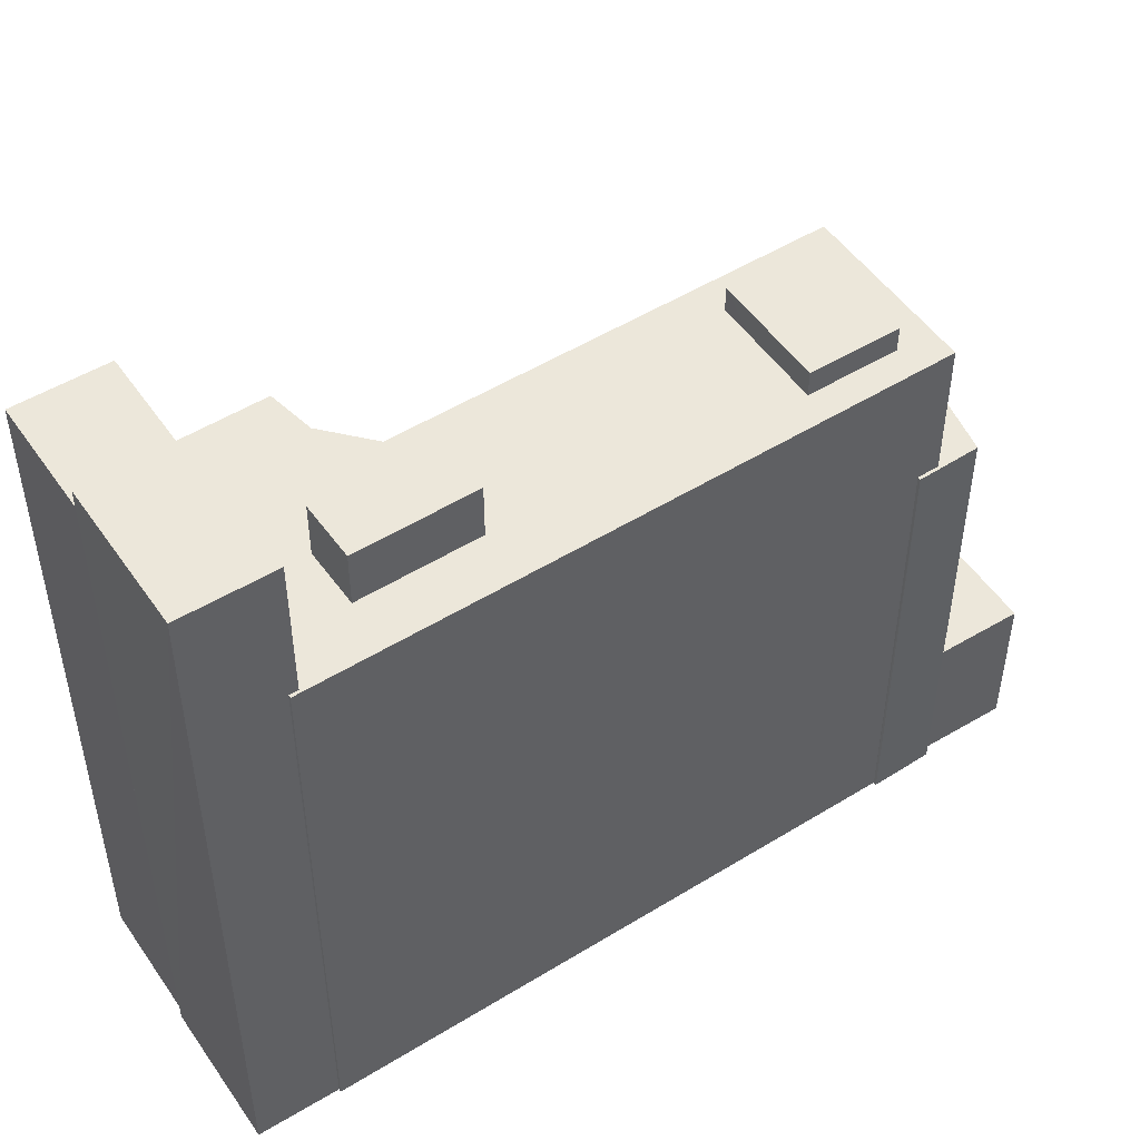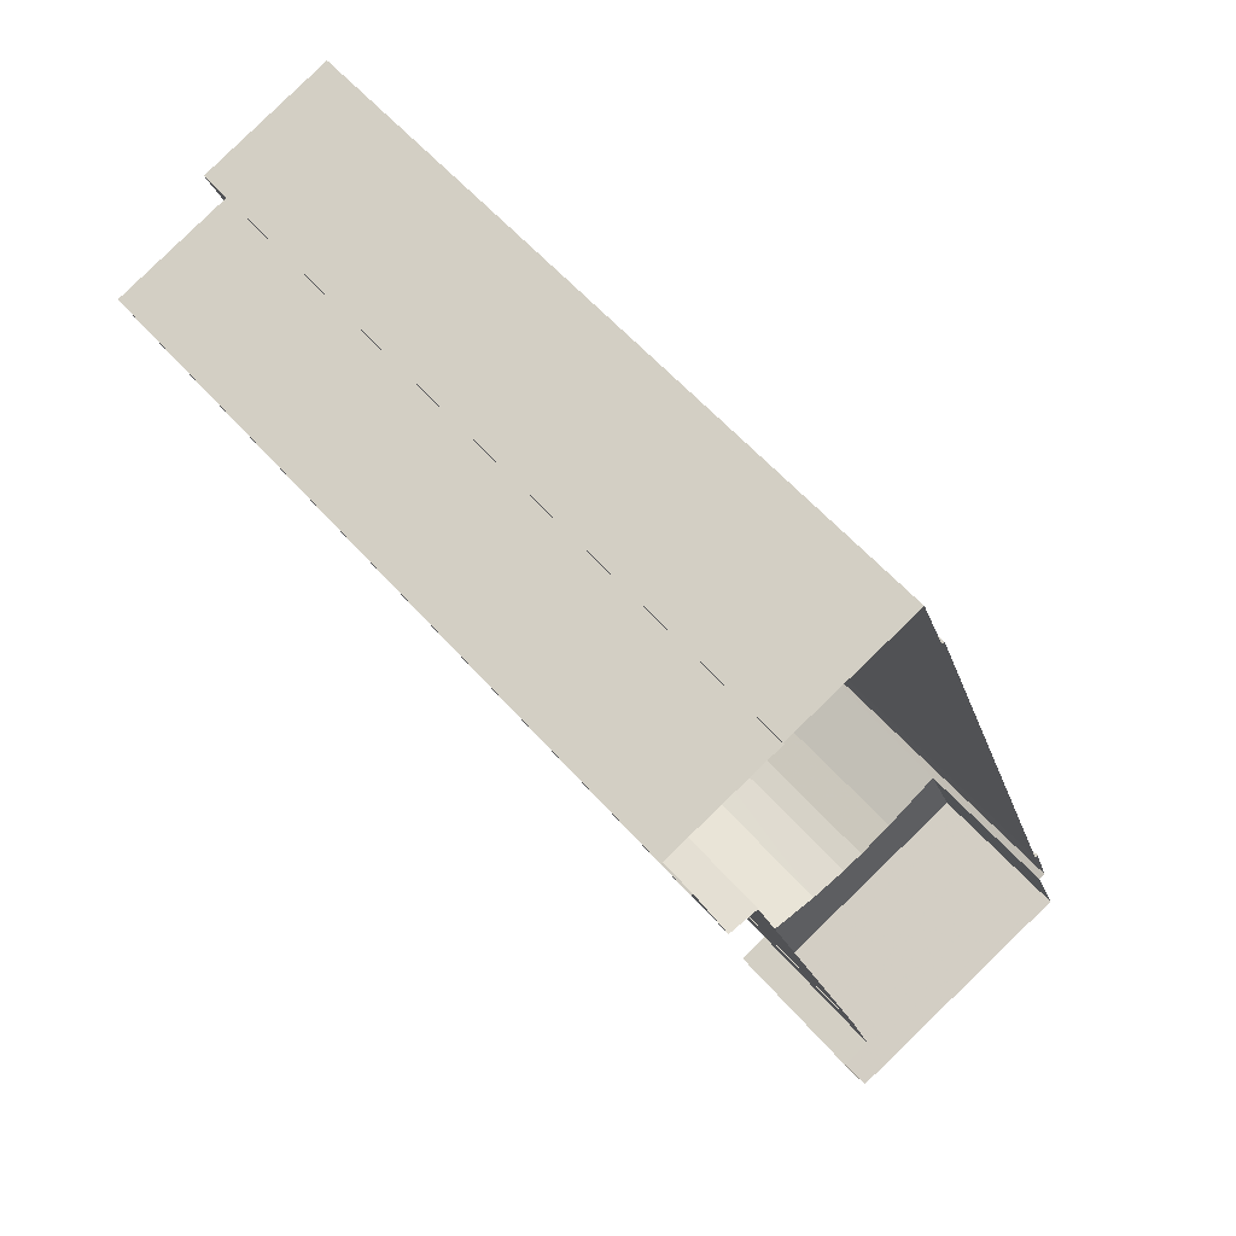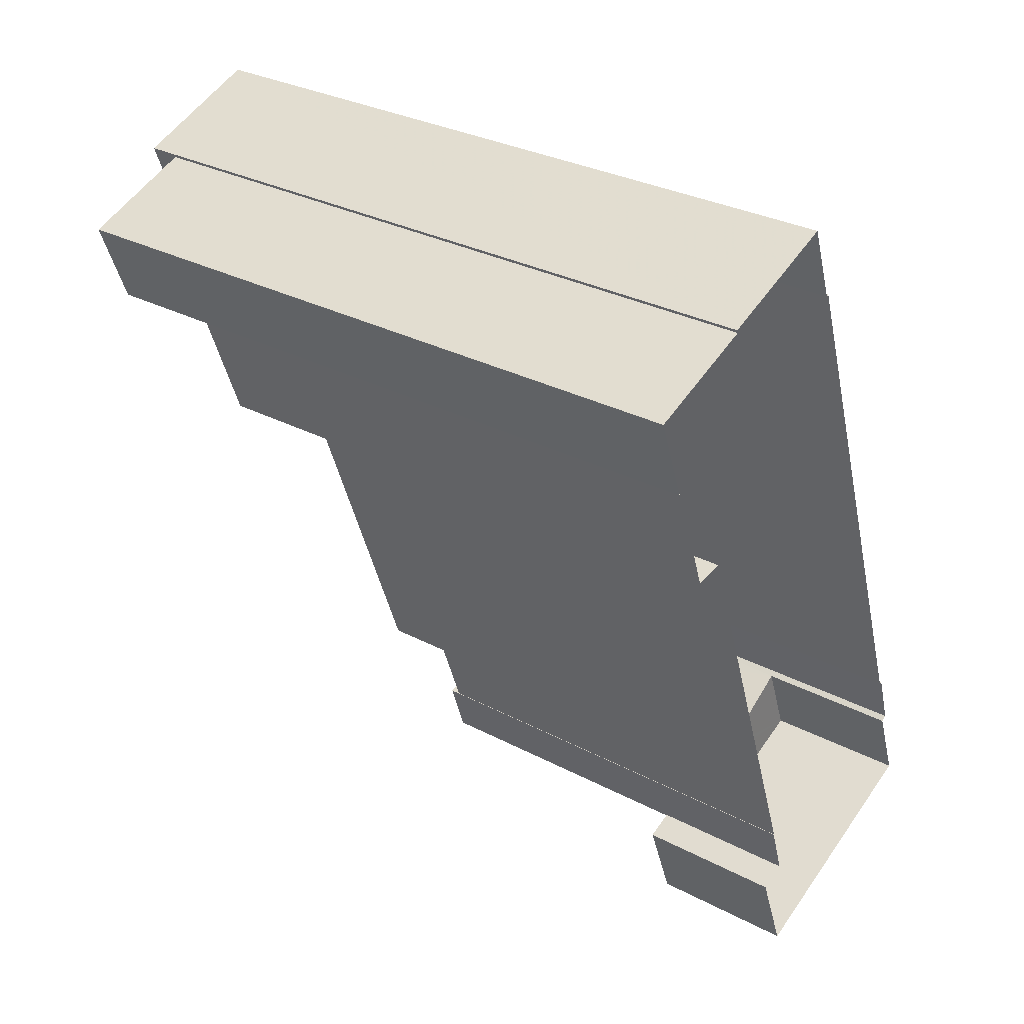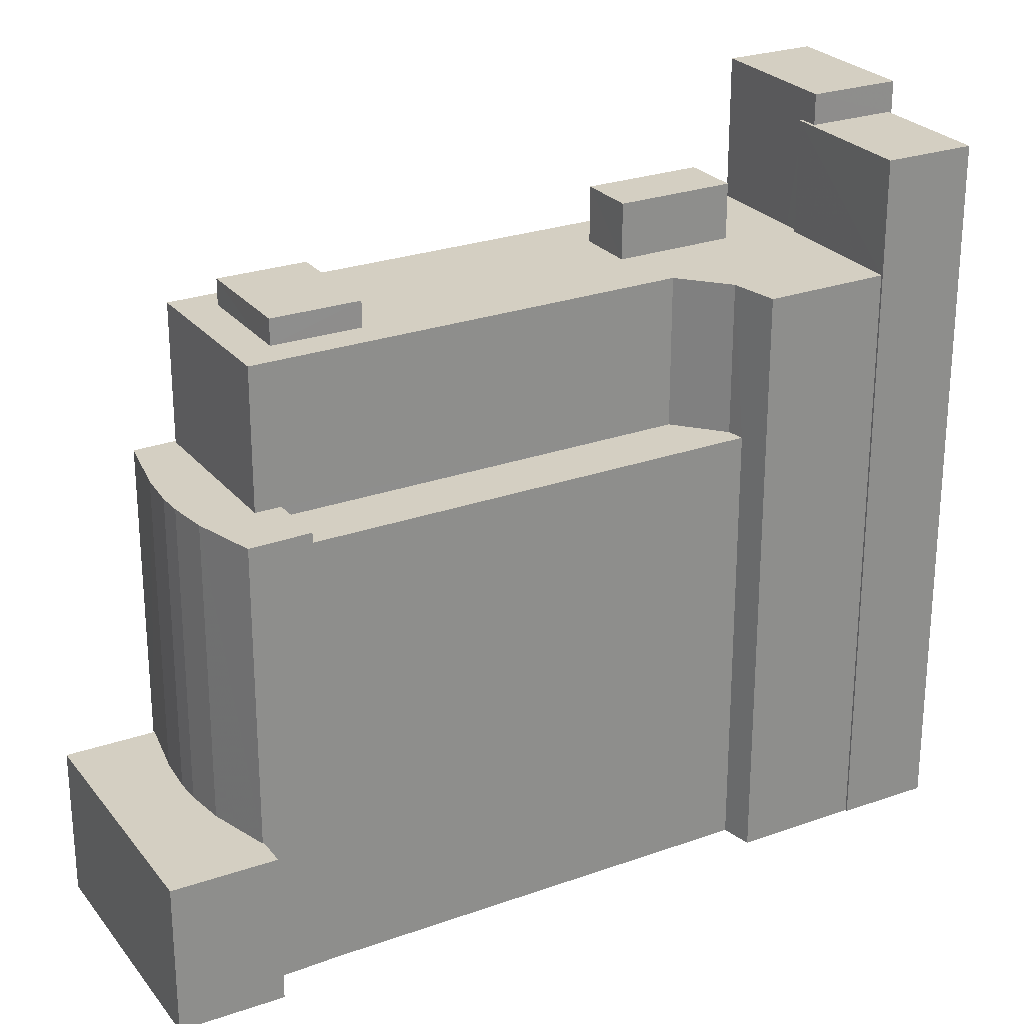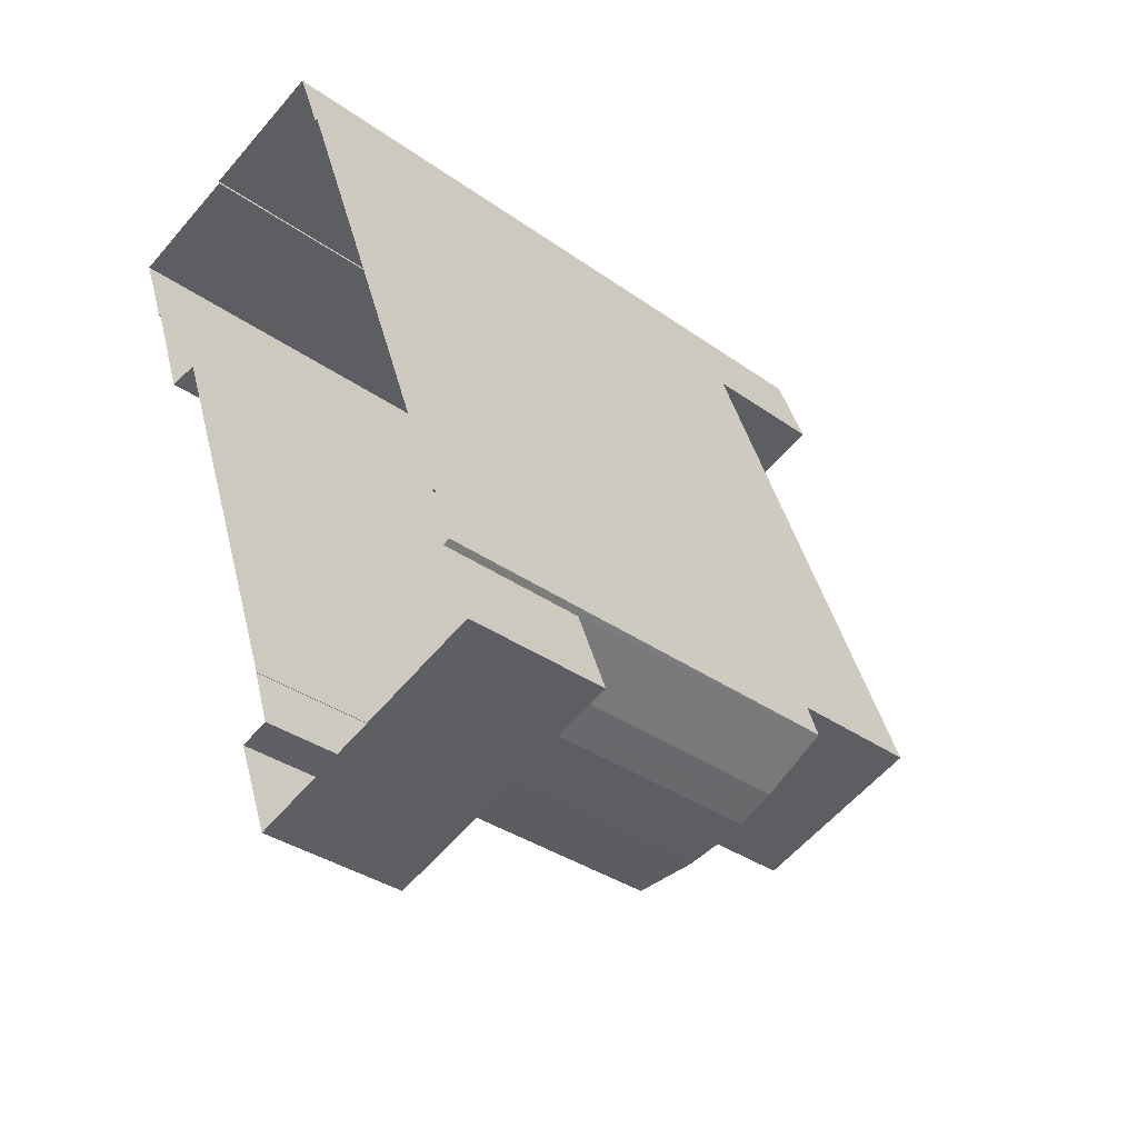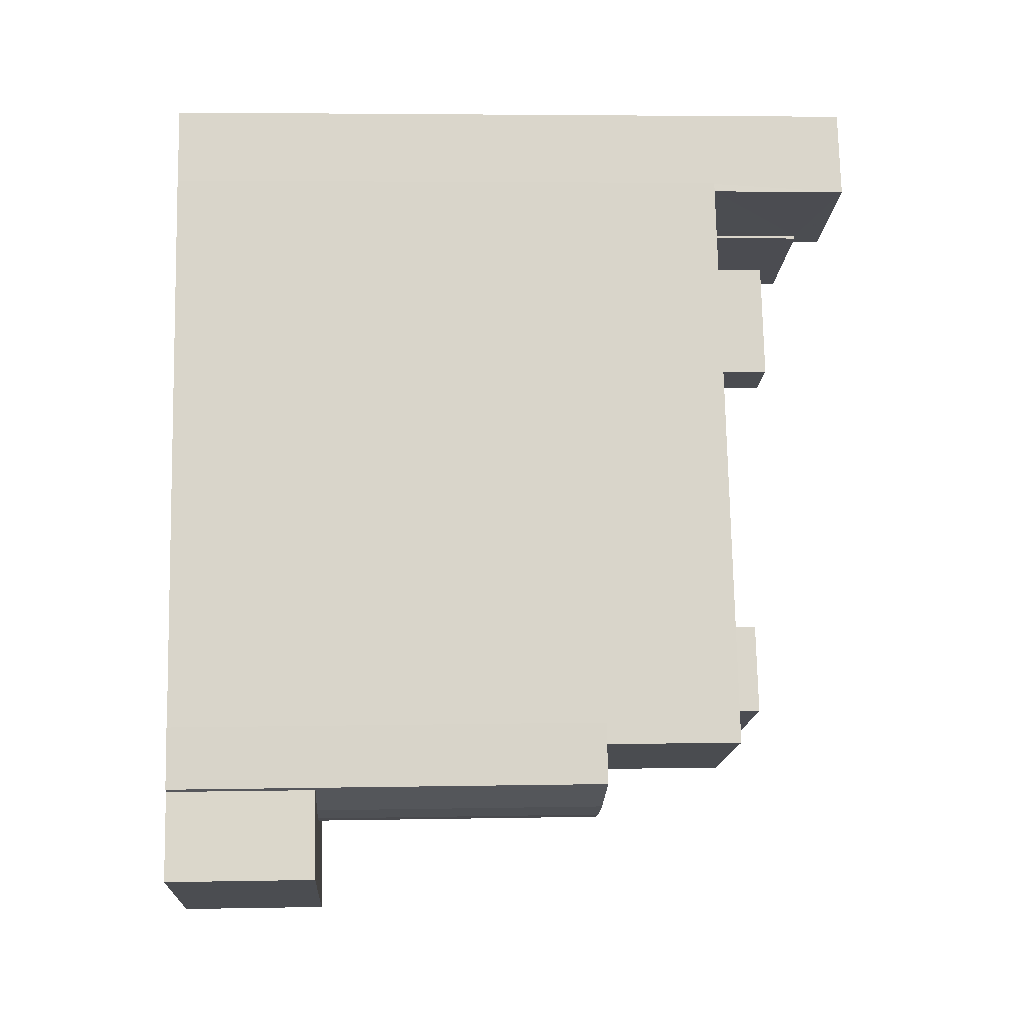
<metadata>
{"format":"obj","ext":"obj","renderer":"f3d","projection":"perspective","resolution":1024,"background":"white","views":[{"elev":50.8,"azim":-143.5,"up":"+Z"},{"elev":55.7,"azim":140.1,"up":"+Y"},{"elev":30.8,"azim":127.1,"up":"+Y"},{"elev":25.7,"azim":40.5,"up":"+Z"},{"elev":-34.2,"azim":-134.0,"up":"+Y"},{"elev":4.6,"azim":-93.6,"up":"+Y"}]}
</metadata>
<code>
v -1.228e+04 -3.493e+04 33.82
v -1.228e+04 -3.493e+04 29.68
v -1.228e+04 -3.493e+04 33.82
v -1.228e+04 -3.493e+04 29.68
v -1.228e+04 -3.493e+04 33.82
v -1.227e+04 -3.493e+04 33.82
v -1.227e+04 -3.493e+04 29.68
v -1.228e+04 -3.493e+04 29.68
v -1.228e+04 -3.493e+04 29.68
v -1.228e+04 -3.493e+04 33.82
v -1.228e+04 -3.493e+04 42.03
v -1.227e+04 -3.493e+04 42.03
v -1.227e+04 -3.493e+04 29.68
v -1.228e+04 -3.493e+04 33.82
v -1.228e+04 -3.493e+04 33.82
v -1.228e+04 -3.493e+04 42.03
v -1.228e+04 -3.493e+04 29.68
v -1.228e+04 -3.493e+04 42.03
v -1.228e+04 -3.493e+04 42.03
v -1.228e+04 -3.493e+04 29.68
v -1.228e+04 -3.493e+04 29.68
v -1.228e+04 -3.493e+04 42.03
v -1.228e+04 -3.493e+04 41.75
v -1.228e+04 -3.493e+04 42.03
v -1.227e+04 -3.493e+04 41.75
v -1.227e+04 -3.493e+04 29.68
v -1.228e+04 -3.493e+04 42.03
v -1.228e+04 -3.493e+04 33.82
v -1.228e+04 -3.493e+04 42.03
v -1.228e+04 -3.493e+04 33.82
v -1.228e+04 -3.493e+04 42.03
v -1.228e+04 -3.493e+04 33.82
v -1.227e+04 -3.492e+04 41.75
v -1.227e+04 -3.492e+04 29.68
v -1.227e+04 -3.492e+04 45.85
v -1.227e+04 -3.492e+04 45.85
v -1.227e+04 -3.492e+04 29.68
v -1.227e+04 -3.492e+04 41.75
v -1.228e+04 -3.493e+04 42.03
v -1.228e+04 -3.493e+04 45.86
v -1.228e+04 -3.491e+04 29.68
v -1.228e+04 -3.491e+04 45.85
v -1.228e+04 -3.491e+04 29.68
v -1.228e+04 -3.491e+04 45.85
v -1.227e+04 -3.491e+04 45.85
v -1.227e+04 -3.491e+04 29.68
v -1.227e+04 -3.492e+04 41.75
v -1.227e+04 -3.492e+04 45.85
v -1.228e+04 -3.493e+04 45.86
v -1.228e+04 -3.493e+04 42.03
v -1.228e+04 -3.493e+04 45.86
v -1.227e+04 -3.491e+04 49.77
v -1.227e+04 -3.491e+04 49.77
v -1.227e+04 -3.491e+04 48.94
v -1.227e+04 -3.491e+04 48.94
v -1.227e+04 -3.491e+04 29.68
v -1.227e+04 -3.491e+04 29.68
v -1.227e+04 -3.491e+04 29.68
v -1.227e+04 -3.491e+04 49.77
v -1.228e+04 -3.491e+04 49.77
v -1.228e+04 -3.491e+04 45.85
v -1.227e+04 -3.491e+04 48.94
v -1.227e+04 -3.491e+04 45.85
v -1.227e+04 -3.491e+04 45.85
v -1.227e+04 -3.491e+04 48.94
v -1.227e+04 -3.491e+04 48.94
v -1.227e+04 -3.491e+04 29.68
v -1.227e+04 -3.491e+04 29.68
v -1.227e+04 -3.491e+04 48.94
v -1.227e+04 -3.491e+04 45.85
v -1.227e+04 -3.492e+04 45.85
v -1.227e+04 -3.492e+04 47.38
v -1.228e+04 -3.492e+04 47.38
v -1.228e+04 -3.492e+04 45.85
v -1.227e+04 -3.491e+04 47.38
v -1.227e+04 -3.491e+04 45.85
v -1.227e+04 -3.492e+04 45.85
v -1.227e+04 -3.492e+04 47.38
v -1.228e+04 -3.493e+04 45.86
v -1.228e+04 -3.493e+04 46.56
v -1.228e+04 -3.493e+04 46.56
v -1.228e+04 -3.493e+04 45.86
v -1.228e+04 -3.493e+04 46.56
v -1.228e+04 -3.493e+04 45.86
v -1.228e+04 -3.493e+04 45.86
v -1.228e+04 -3.492e+04 46.56
v -1.228e+04 -3.492e+04 45.86
v -1.228e+04 -3.493e+04 45.86
f 56 57 58
f 58 57 43
f 41 43 34
f 46 57 68
f 20 21 17
f 21 41 34
f 9 8 7
f 46 68 67
f 2 8 9
f 8 2 4
f 21 4 17
f 37 34 46
f 8 26 13
f 26 21 34
f 43 57 34
f 34 57 46
f 26 8 4
f 26 4 21
f 1 2 3
f 1 4 2
f 5 6 7
f 8 5 7
f 6 9 7
f 6 10 9
f 3 2 9
f 10 3 9
f 11 5 12
f 12 5 13
f 11 14 5
f 13 5 8
f 15 16 1
f 4 1 17
f 17 1 18
f 1 16 18
f 17 19 20
f 17 18 19
f 21 20 19
f 22 21 19
f 23 24 25
f 26 25 13
f 13 25 12
f 25 24 12
f 14 11 27
f 28 14 27
f 28 27 29
f 30 28 29
f 30 29 31
f 32 30 31
f 32 31 16
f 15 32 16
f 26 33 25
f 26 34 33
f 35 33 36
f 36 33 37
f 35 38 33
f 37 33 34
f 39 40 22
f 21 22 41
f 41 22 42
f 22 40 42
f 43 41 42
f 44 43 42
f 45 36 37
f 46 45 37
f 47 35 48
f 47 38 35
f 49 50 24
f 49 24 48
f 24 47 48
f 24 23 47
f 40 39 51
f 51 50 49
f 51 39 50
f 52 53 54
f 53 55 54
f 56 52 54
f 57 56 54
f 58 44 59
f 59 44 60
f 58 43 44
f 60 44 61
f 59 56 58
f 59 52 56
f 55 53 62
f 53 60 62
f 63 62 64
f 62 60 61
f 62 61 64
f 65 66 67
f 68 65 67
f 46 67 45
f 67 66 45
f 45 69 70
f 45 66 69
f 54 65 68
f 57 54 68
f 62 70 69
f 62 63 70
f 71 72 73
f 74 71 73
f 74 73 75
f 76 74 75
f 77 75 78
f 77 76 75
f 71 78 72
f 71 77 78
f 79 80 81
f 79 82 80
f 81 83 84
f 81 84 79
f 83 85 84
f 85 83 86
f 87 85 86
f 86 80 88
f 86 88 87
f 80 82 88
f 1 3 15
f 6 5 14
f 3 10 30
f 10 6 14
f 10 28 30
f 28 10 14
f 15 3 32
f 32 3 30
f 50 12 24
f 12 50 11
f 11 50 27
f 19 39 22
f 18 39 19
f 27 50 29
f 16 39 18
f 29 50 31
f 16 50 39
f 31 50 16
f 23 25 47
f 47 33 38
f 47 25 33
f 44 42 61
f 76 64 61
f 77 64 76
f 51 85 40
f 87 42 40
f 84 85 51
f 88 71 74
f 88 74 87
f 85 87 40
f 76 61 74
f 61 42 87
f 74 61 87
f 79 84 51
f 49 79 51
f 71 88 82
f 48 77 71
f 36 45 35
f 49 48 82
f 70 64 77
f 48 35 77
f 49 82 79
f 70 63 64
f 35 45 70
f 82 48 71
f 35 70 77
f 60 53 52
f 59 60 52
f 65 55 66
f 66 55 69
f 65 54 55
f 69 55 62
f 75 73 72
f 78 75 72
f 86 81 80
f 86 83 81

</code>
